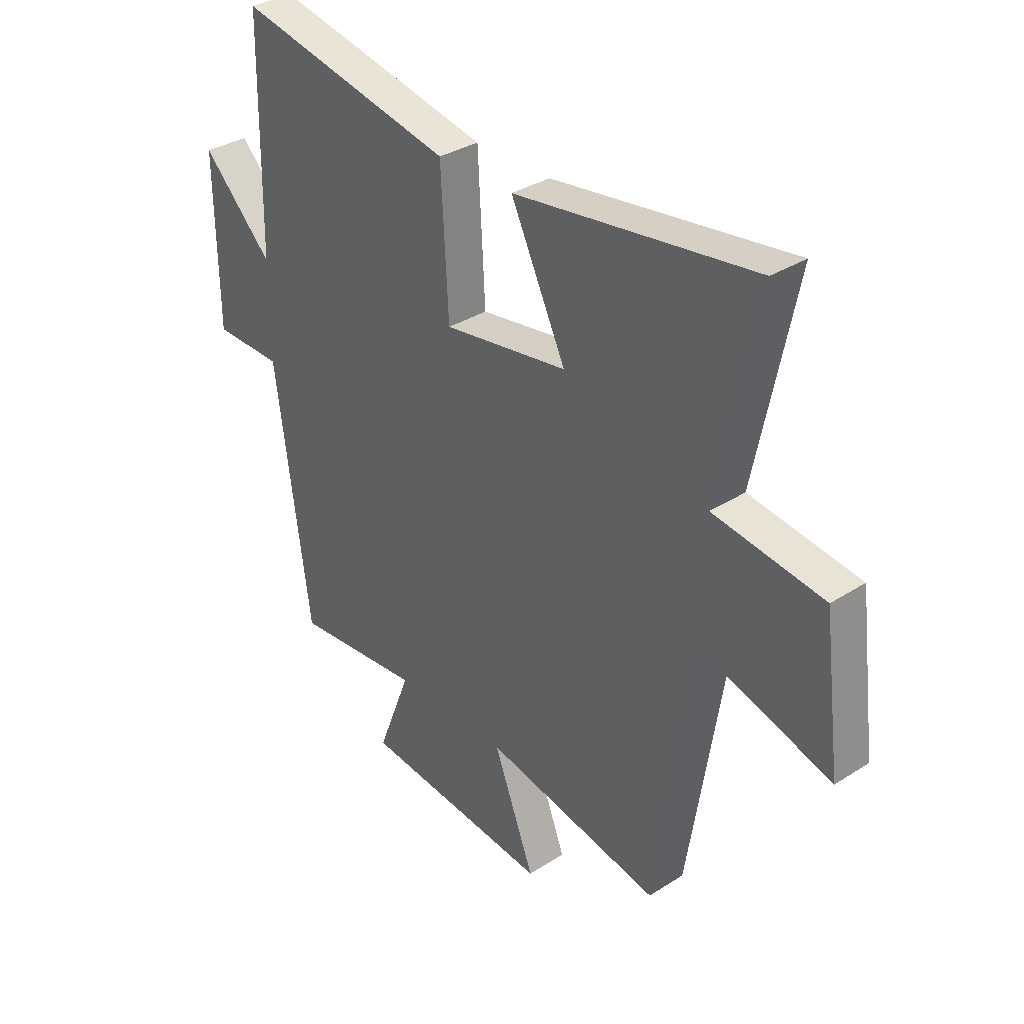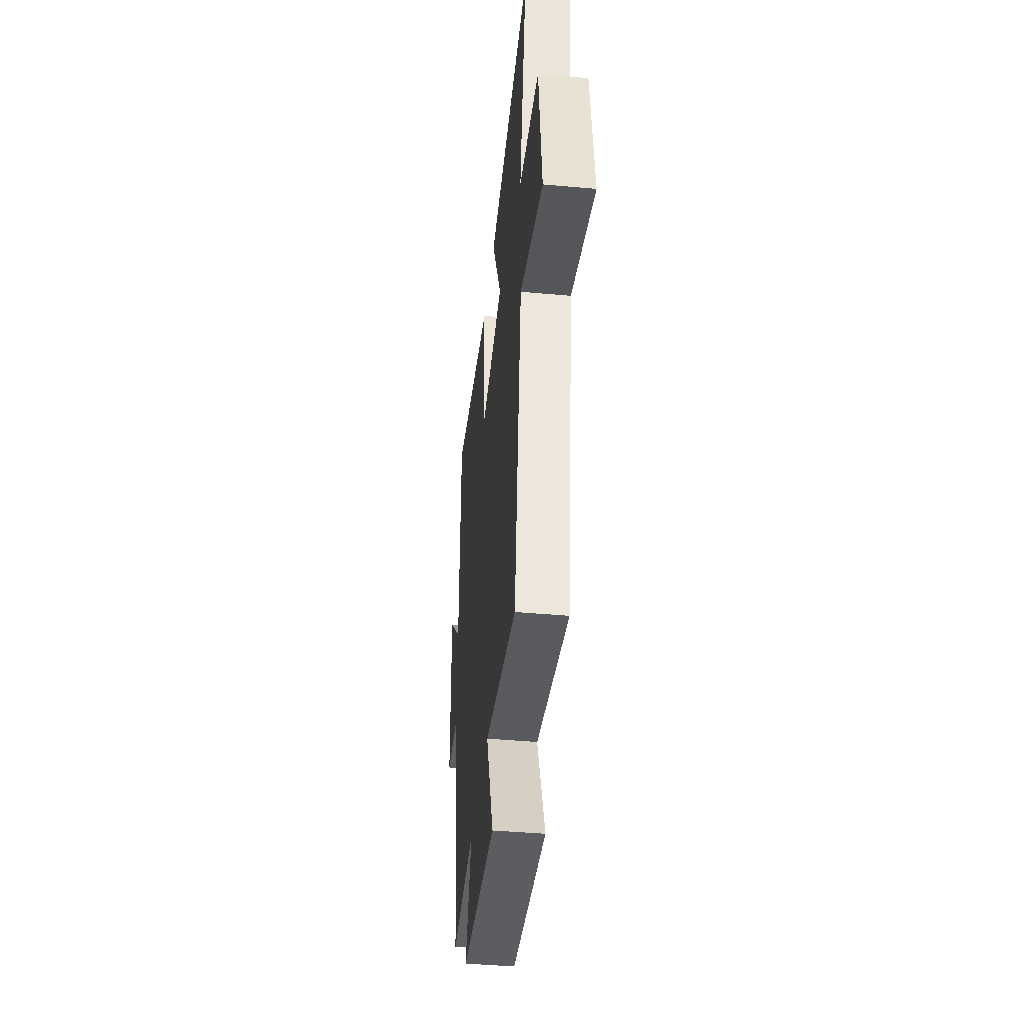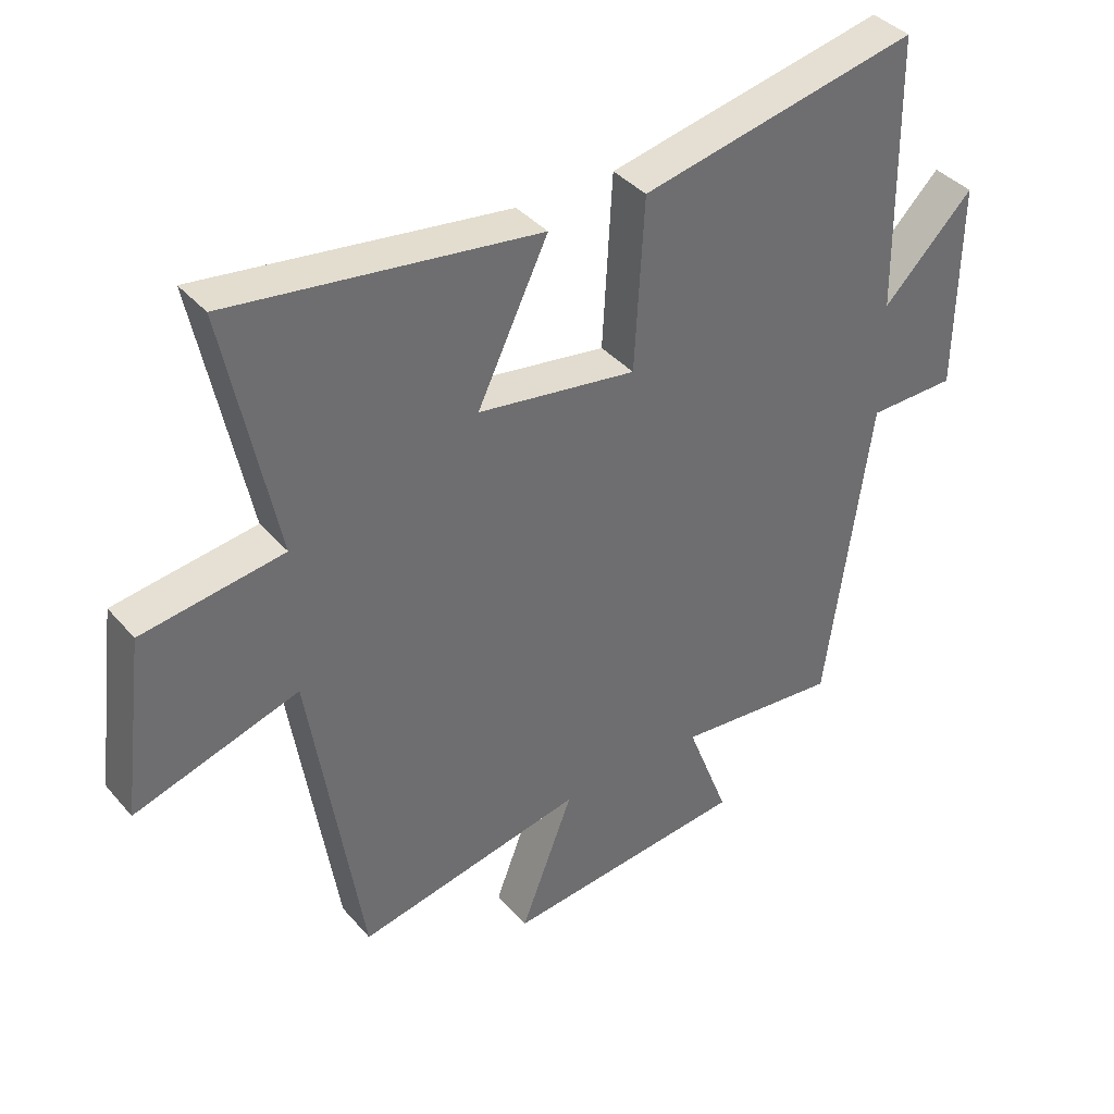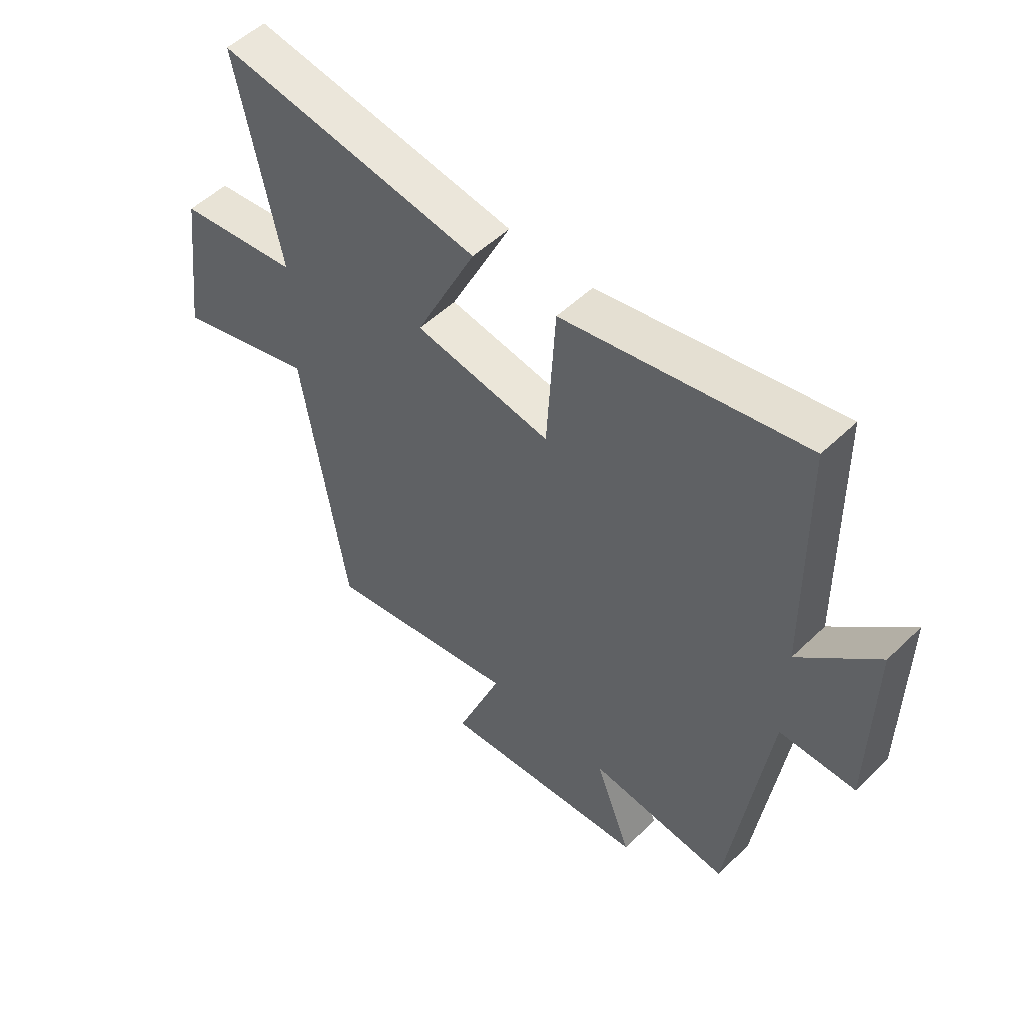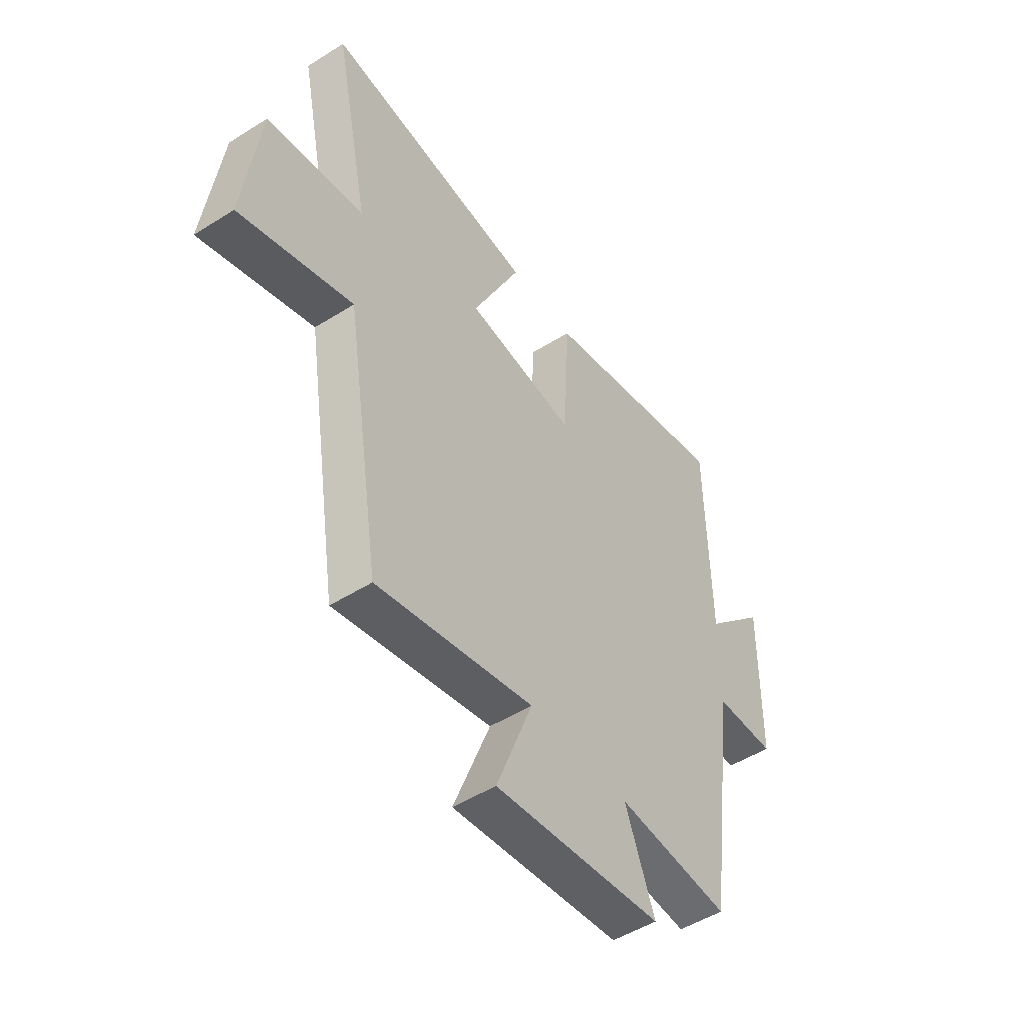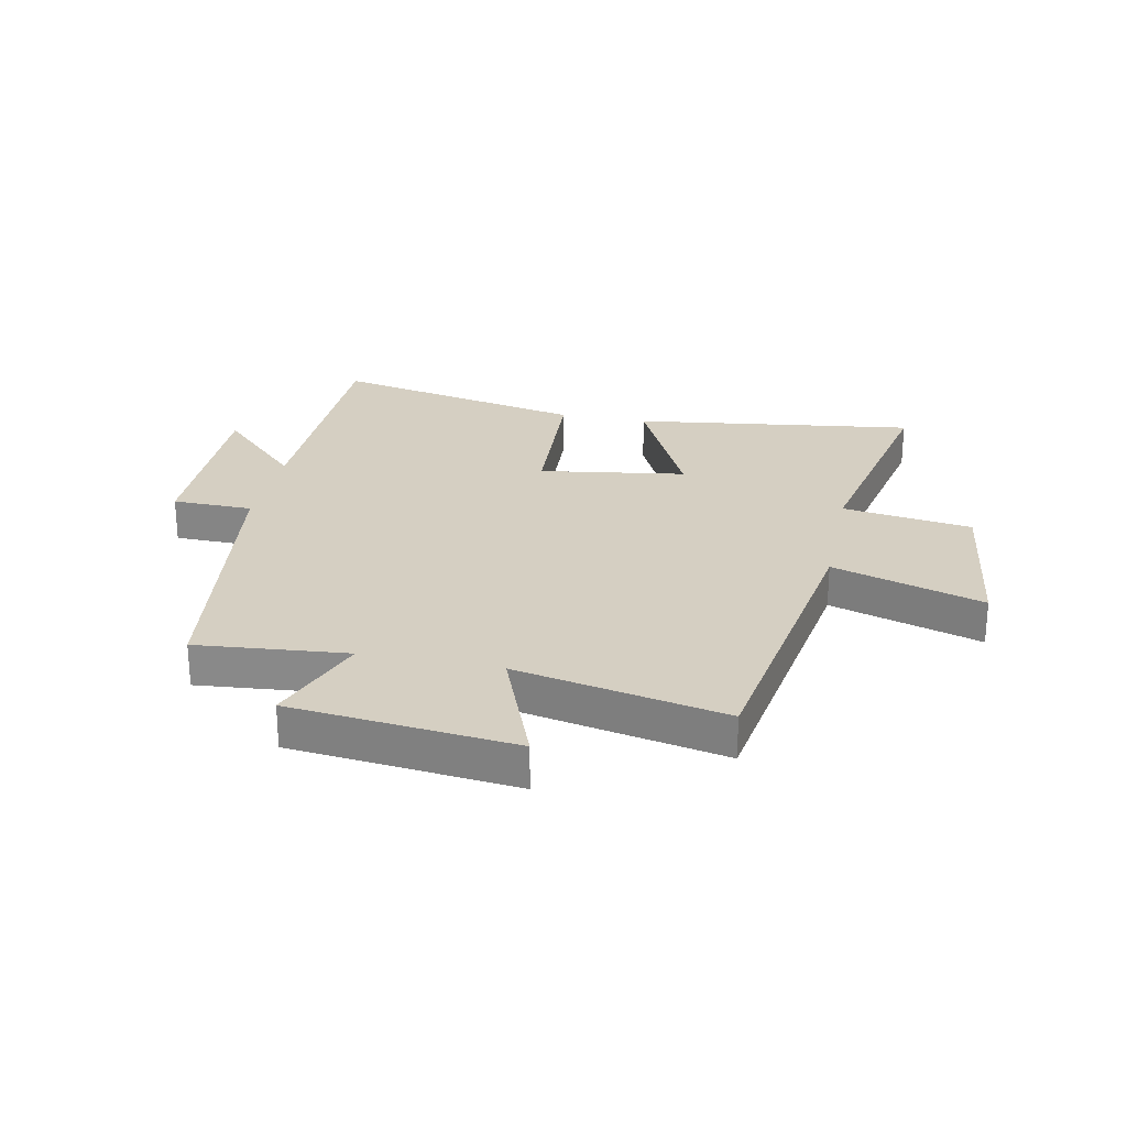
<metadata>
{"format":"obj","ext":"obj","renderer":"f3d","projection":"perspective","resolution":1024,"background":"white","views":[{"elev":33.7,"azim":-131.2,"up":"+Z"},{"elev":-43.0,"azim":-96.1,"up":"+Z"},{"elev":38.6,"azim":-35.9,"up":"+Z"},{"elev":52.7,"azim":44.2,"up":"+Z"},{"elev":-49.7,"azim":-55.1,"up":"+Z"},{"elev":25.9,"azim":-168.4,"up":"+Y"}]}
</metadata>
<code>
v -0.58 0.07 0.566
v -0.097 0.07 0.5
v -0.208 0.07 0.269
v 0.042 0.07 0.231
v 0.057 0.07 0.5
v 0.494 0.07 0.592
v 0.5 0.07 0.16
v 0.642 0.07 0.302
v 0.638 0.07 -0.026
v 0.5 0.07 -0.028
v 0.431 0.07 -0.524
v 0.173 0.07 -0.5
v 0.24 0.07 -0.675
v -0.144 0.07 -0.715
v -0.061 0.07 -0.5
v -0.419 0.07 -0.573
v -0.5 0.07 -0.057
v -0.758 0.07 -0.137
v -0.722 0.07 0.145
v -0.5 0.07 0.177
v -0.58 0 0.566
v -0.097 0 0.5
v -0.208 0 0.269
v 0.042 0 0.231
v 0.057 0 0.5
v 0.494 0 0.592
v 0.5 0 0.16
v 0.642 0 0.302
v 0.638 0 -0.026
v 0.5 0 -0.028
v 0.431 0 -0.524
v 0.173 0 -0.5
v 0.24 0 -0.675
v -0.144 0 -0.715
v -0.061 0 -0.5
v -0.419 0 -0.573
v -0.5 0 -0.057
v -0.758 0 -0.137
v -0.722 0 0.145
v -0.5 0 0.177
f 17 18 19 20
f 15 16 17 20
f 15 20 1
f 12 13 14 15
f 12 15 1
f 10 11 12
f 7 8 9 10
f 4 5 6 7
f 3 4 7 10
f 1 2 3
f 12 1 3
f 3 10 12
f 40 39 38 37
f 40 37 36 35
f 21 40 35
f 35 34 33 32
f 21 35 32
f 32 31 30
f 30 29 28 27
f 27 26 25 24
f 30 27 24 23
f 23 22 21
f 23 21 32
f 32 30 23
f 1 21 22 2
f 2 22 23 3
f 3 23 24 4
f 4 24 25 5
f 5 25 26 6
f 6 26 27 7
f 7 27 28 8
f 8 28 29 9
f 9 29 30 10
f 10 30 31 11
f 11 31 32 12
f 12 32 33 13
f 13 33 34 14
f 14 34 35 15
f 15 35 36 16
f 16 36 37 17
f 17 37 38 18
f 18 38 39 19
f 19 39 40 20
f 20 40 21 1

</code>
